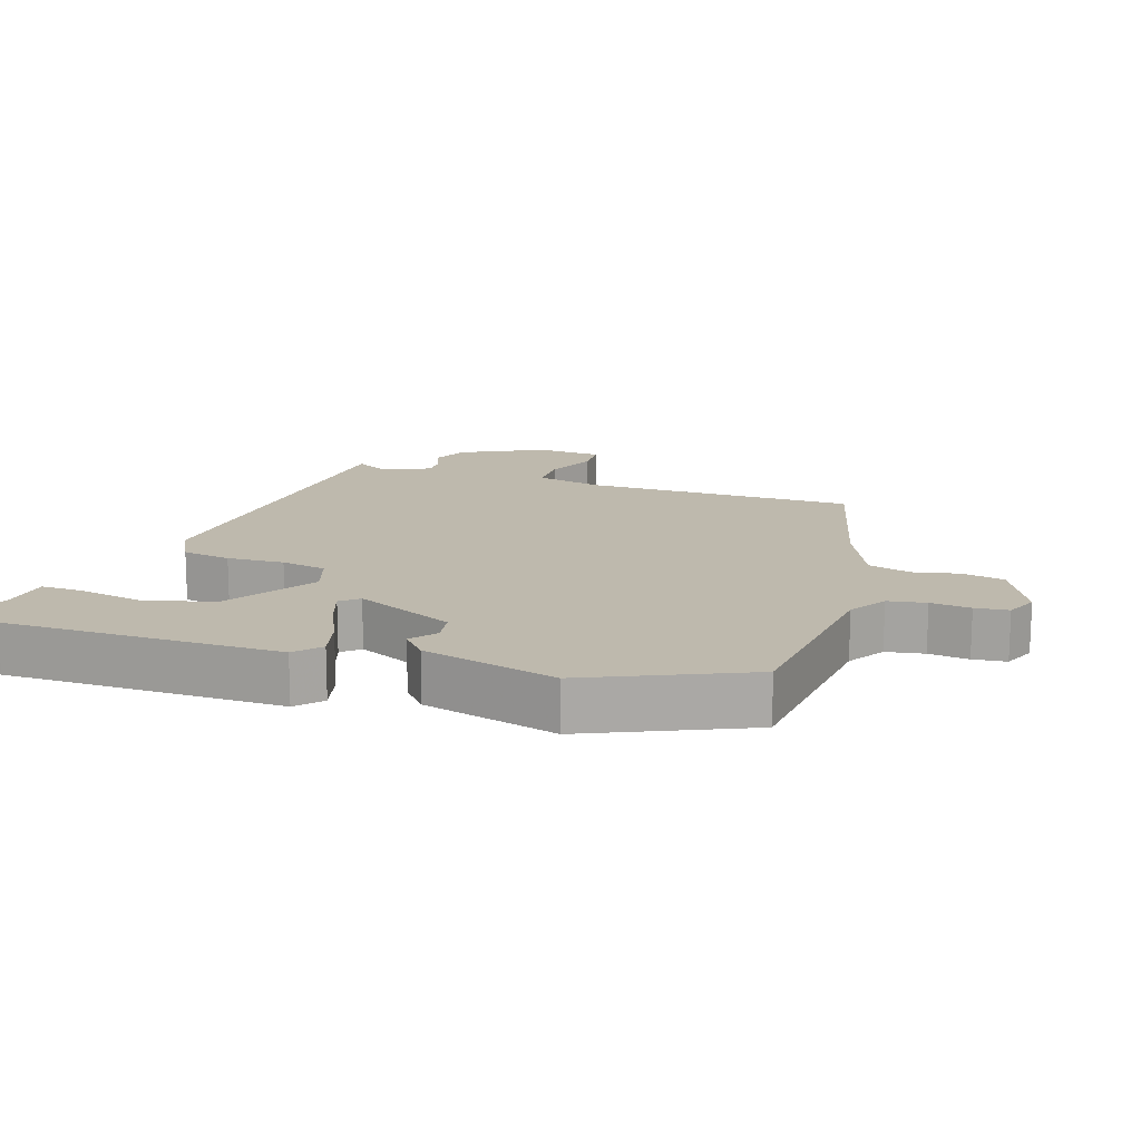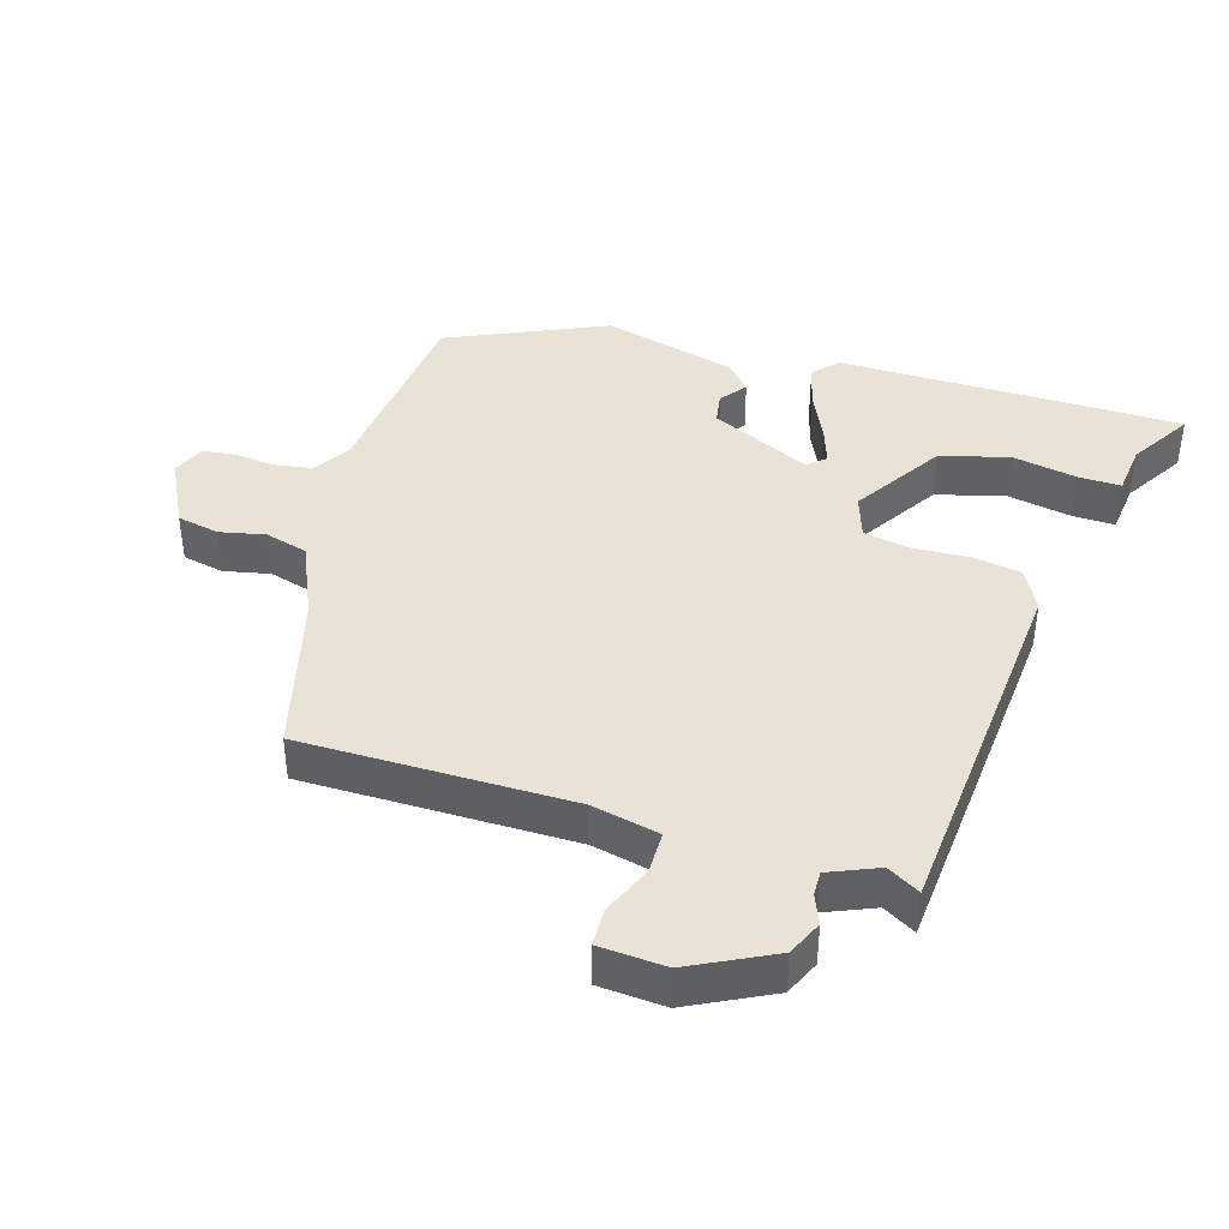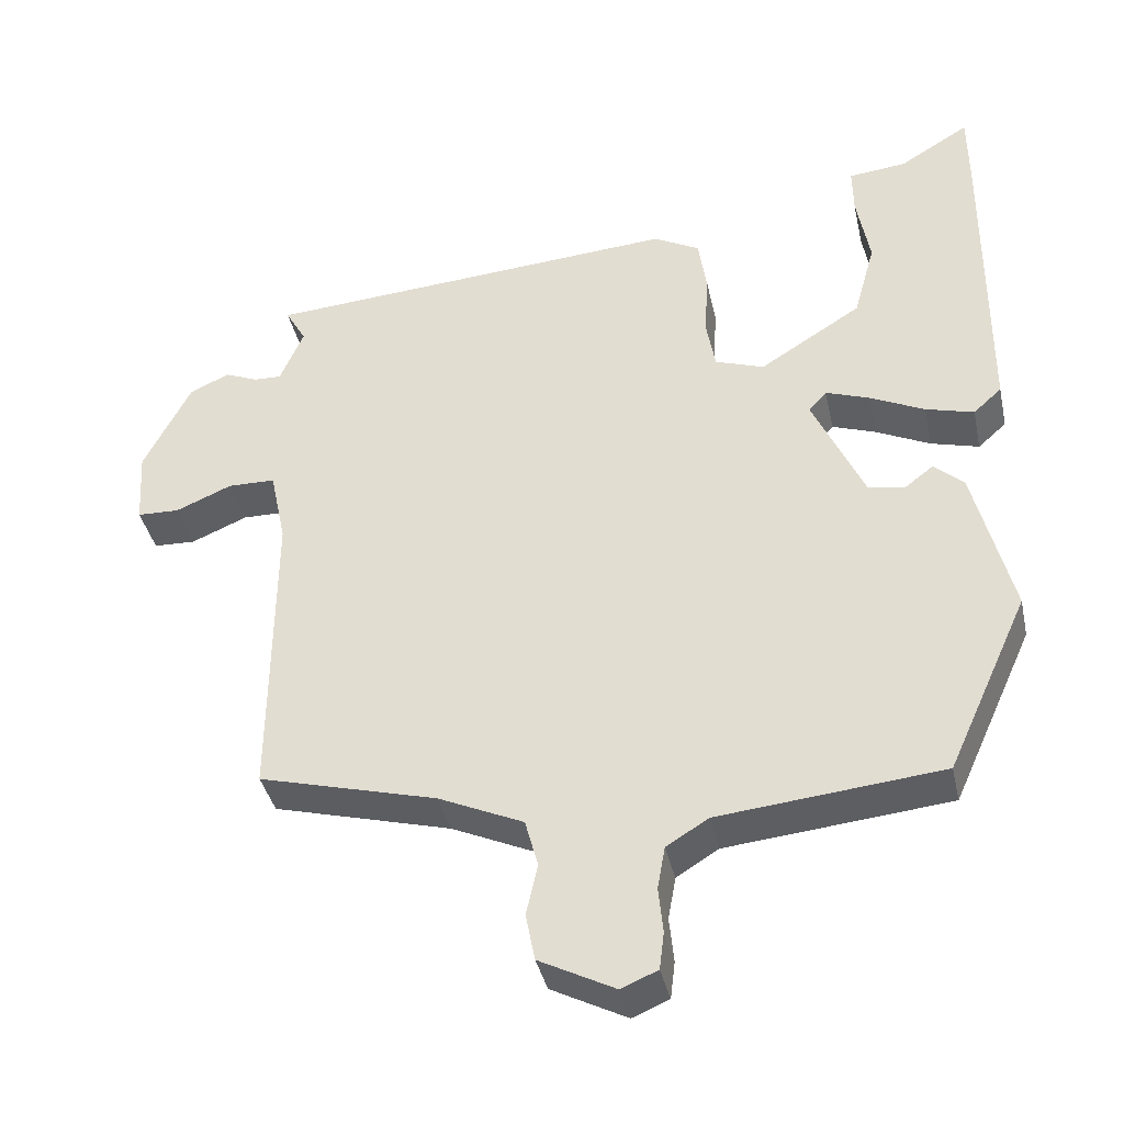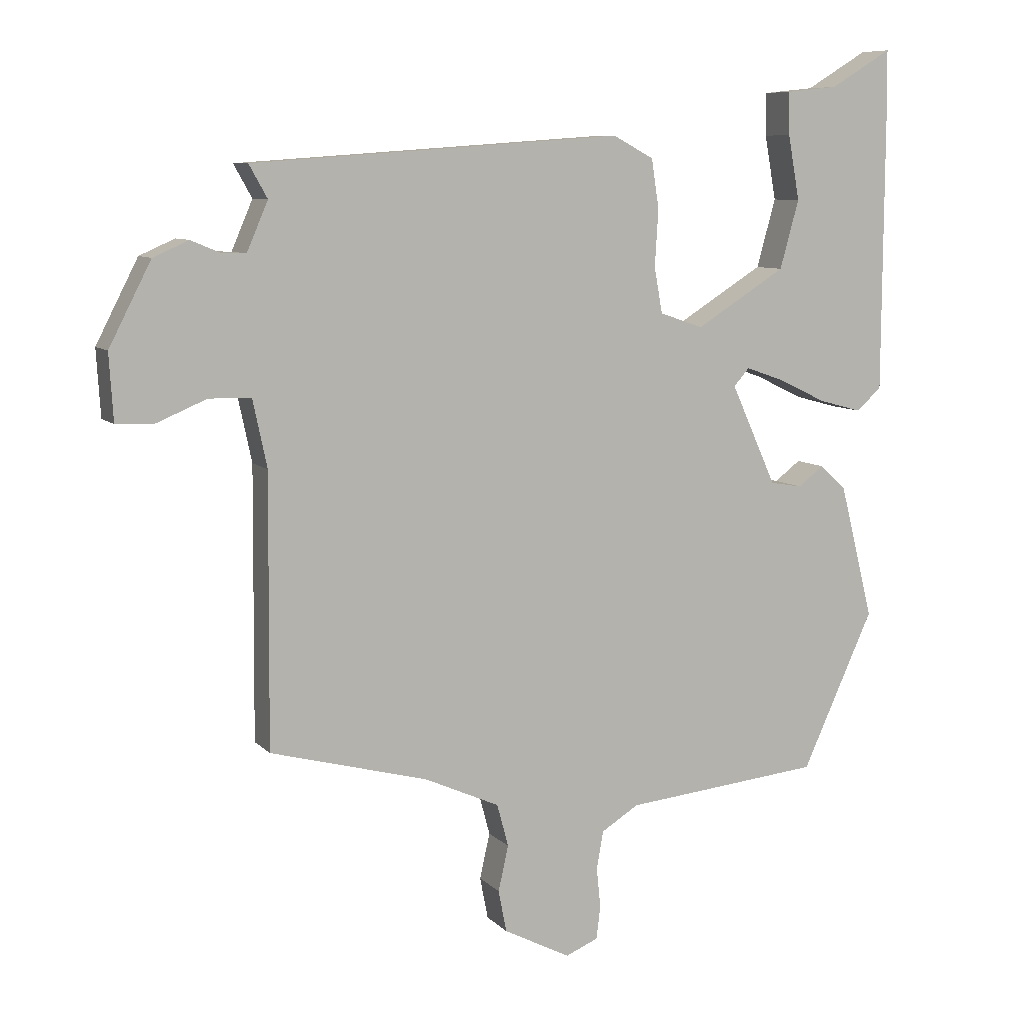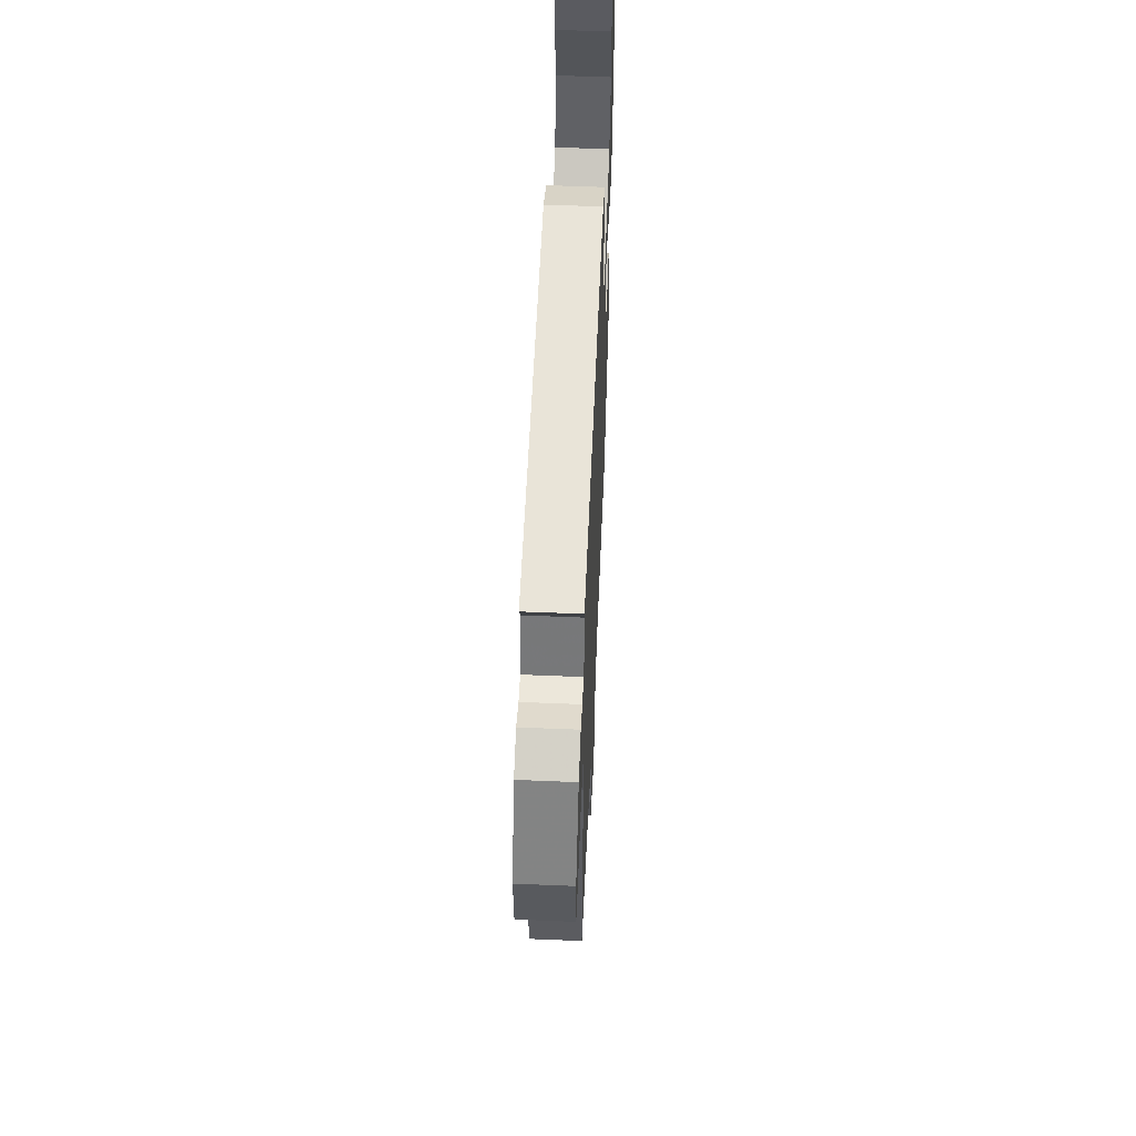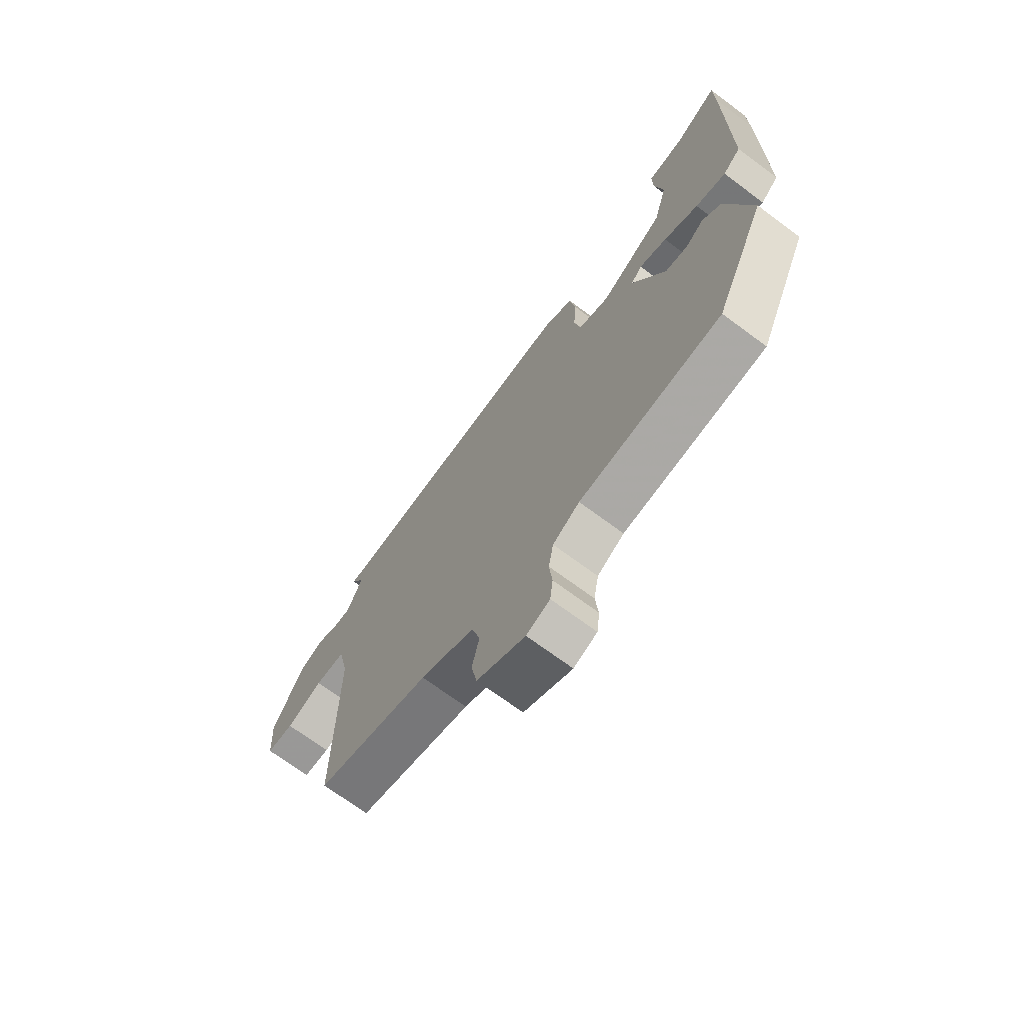
<metadata>
{"format":"obj","ext":"obj","renderer":"f3d","projection":"perspective","resolution":1024,"background":"white","views":[{"elev":15.2,"azim":108.9,"up":"+Y"},{"elev":41.4,"azim":-72.7,"up":"+Y"},{"elev":-38.6,"azim":12.3,"up":"+Z"},{"elev":8.3,"azim":-23.5,"up":"+Z"},{"elev":55.6,"azim":-87.5,"up":"+Z"},{"elev":-70.6,"azim":53.4,"up":"+Z"}]}
</metadata>
<code>
v -0.48 0.07 -0.397
v -0.477 0.07 0.001
v -0.498 0.07 0.1
v -0.56 0.07 0.101
v -0.634 0.07 0.07
v -0.689 0.07 0.072
v -0.695 0.07 0.17
v -0.633 0.07 0.291
v -0.581 0.07 0.314
v -0.538 0.07 0.296
v -0.502 0.07 0.295
v -0.471 0.07 0.367
v -0.498 0.07 0.415
v 0.047 0.07 0.454
v 0.107 0.07 0.422
v 0.118 0.07 0.35
v 0.113 0.07 0.266
v 0.125 0.07 0.199
v 0.189 0.07 0.177
v 0.322 0.07 0.26
v 0.35 0.07 0.361
v 0.333 0.07 0.456
v 0.332 0.07 0.519
v 0.408 0.07 0.527
v 0.499 0.07 0.582
v 0.5 0.07 0.483
v 0.498 0.07 0.076
v 0.461 0.07 0.043
v 0.398 0.07 0.06
v 0.327 0.07 0.094
v 0.27 0.07 0.114
v 0.247 0.07 0.088
v 0.314 0.07 -0.06
v 0.361 0.07 -0.068
v 0.399 0.07 -0.039
v 0.438 0.07 -0.074
v 0.488 0.07 -0.273
v 0.382 0.07 -0.505
v 0.09 0.07 -0.534
v 0.035 0.07 -0.568
v 0.025 0.07 -0.624
v 0.031 0.07 -0.683
v 0.025 0.07 -0.732
v -0.023 0.07 -0.752
v -0.122 0.07 -0.701
v -0.134 0.07 -0.639
v -0.119 0.07 -0.572
v -0.136 0.07 -0.509
v -0.247 0.07 -0.459
v -0.48 0 -0.397
v -0.477 0 0.001
v -0.498 0 0.1
v -0.56 0 0.101
v -0.634 0 0.07
v -0.689 0 0.072
v -0.695 0 0.17
v -0.633 0 0.291
v -0.581 0 0.314
v -0.538 0 0.296
v -0.502 0 0.295
v -0.471 0 0.367
v -0.498 0 0.415
v 0.047 0 0.454
v 0.107 0 0.422
v 0.118 0 0.35
v 0.113 0 0.266
v 0.125 0 0.199
v 0.189 0 0.177
v 0.322 0 0.26
v 0.35 0 0.361
v 0.333 0 0.456
v 0.332 0 0.519
v 0.408 0 0.527
v 0.499 0 0.582
v 0.5 0 0.483
v 0.498 0 0.076
v 0.461 0 0.043
v 0.398 0 0.06
v 0.327 0 0.094
v 0.27 0 0.114
v 0.247 0 0.088
v 0.314 0 -0.06
v 0.361 0 -0.068
v 0.399 0 -0.039
v 0.438 0 -0.074
v 0.488 0 -0.273
v 0.382 0 -0.505
v 0.09 0 -0.534
v 0.035 0 -0.568
v 0.025 0 -0.624
v 0.031 0 -0.683
v 0.025 0 -0.732
v -0.023 0 -0.752
v -0.122 0 -0.701
v -0.134 0 -0.639
v -0.119 0 -0.572
v -0.136 0 -0.509
v -0.247 0 -0.459
f 45 46 47
f 44 45 47
f 43 44 47
f 42 43 47
f 41 42 47
f 40 41 47 48
f 39 40 48 49
f 37 38 39
f 36 37 39
f 35 36 39
f 34 35 39
f 49 1 2
f 39 49 2
f 34 39 2
f 33 34 2
f 28 29 30
f 27 28 30
f 26 27 30
f 25 26 30
f 24 25 30
f 21 22 23 24
f 20 21 24 30
f 19 20 30 31
f 15 16 17
f 14 15 17
f 13 14 17
f 12 13 17
f 11 12 17 18
f 19 31 32
f 18 19 32
f 11 18 32
f 10 11 32
f 8 9 10
f 7 8 10
f 6 7 10
f 5 6 10
f 4 5 10
f 33 2 3
f 32 33 3
f 3 4 10 32
f 96 95 94
f 96 94 93
f 96 93 92
f 96 92 91
f 96 91 90
f 97 96 90 89
f 98 97 89 88
f 88 87 86
f 88 86 85
f 88 85 84
f 88 84 83
f 51 50 98
f 51 98 88
f 51 88 83
f 51 83 82
f 79 78 77
f 79 77 76
f 79 76 75
f 79 75 74
f 79 74 73
f 73 72 71 70
f 79 73 70 69
f 80 79 69 68
f 66 65 64
f 66 64 63
f 66 63 62
f 66 62 61
f 67 66 61 60
f 81 80 68
f 81 68 67
f 81 67 60
f 81 60 59
f 59 58 57
f 59 57 56
f 59 56 55
f 59 55 54
f 59 54 53
f 52 51 82
f 52 82 81
f 81 59 53 52
f 1 50 51 2
f 2 51 52 3
f 3 52 53 4
f 4 53 54 5
f 5 54 55 6
f 6 55 56 7
f 7 56 57 8
f 8 57 58 9
f 9 58 59 10
f 10 59 60 11
f 11 60 61 12
f 12 61 62 13
f 13 62 63 14
f 14 63 64 15
f 15 64 65 16
f 16 65 66 17
f 17 66 67 18
f 18 67 68 19
f 19 68 69 20
f 20 69 70 21
f 21 70 71 22
f 22 71 72 23
f 23 72 73 24
f 24 73 74 25
f 25 74 75 26
f 26 75 76 27
f 27 76 77 28
f 28 77 78 29
f 29 78 79 30
f 30 79 80 31
f 31 80 81 32
f 32 81 82 33
f 33 82 83 34
f 34 83 84 35
f 35 84 85 36
f 36 85 86 37
f 37 86 87 38
f 38 87 88 39
f 39 88 89 40
f 40 89 90 41
f 41 90 91 42
f 42 91 92 43
f 43 92 93 44
f 44 93 94 45
f 45 94 95 46
f 46 95 96 47
f 47 96 97 48
f 48 97 98 49
f 49 98 50 1

</code>
